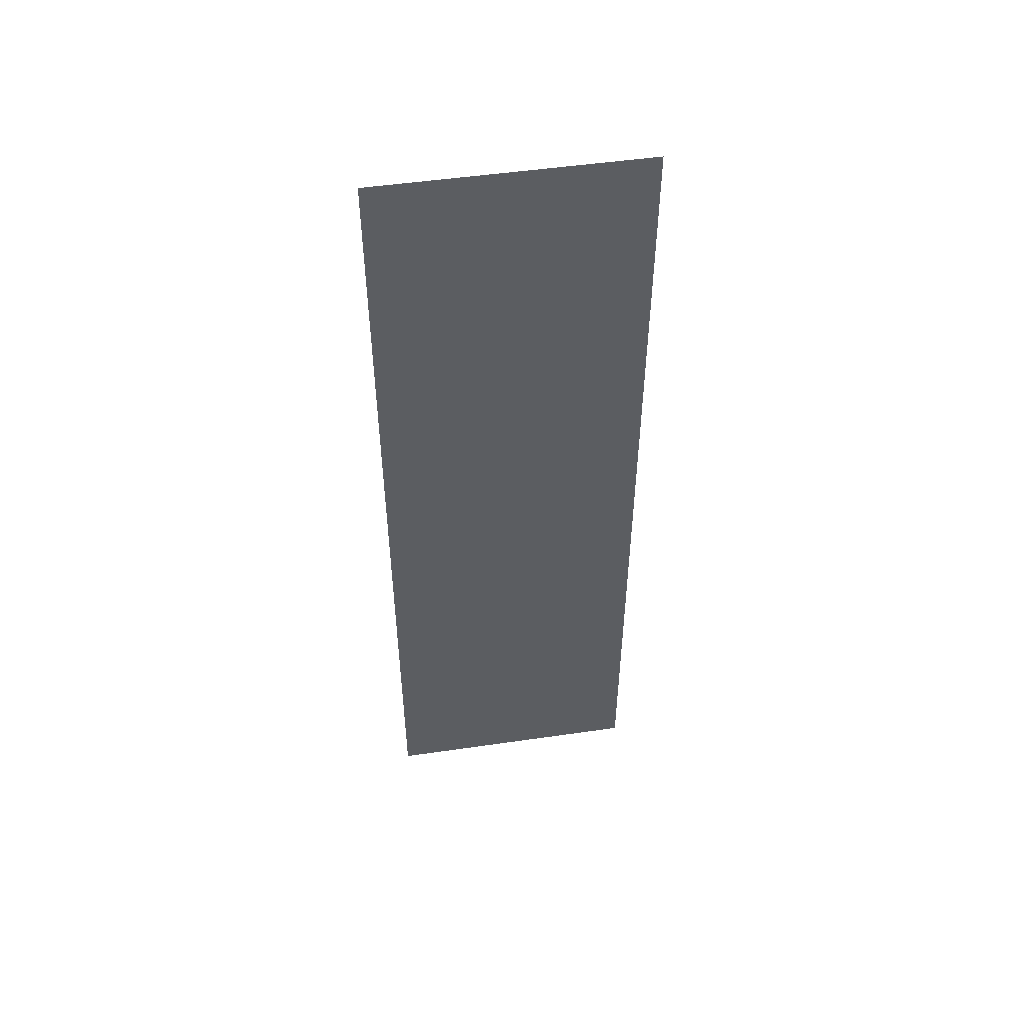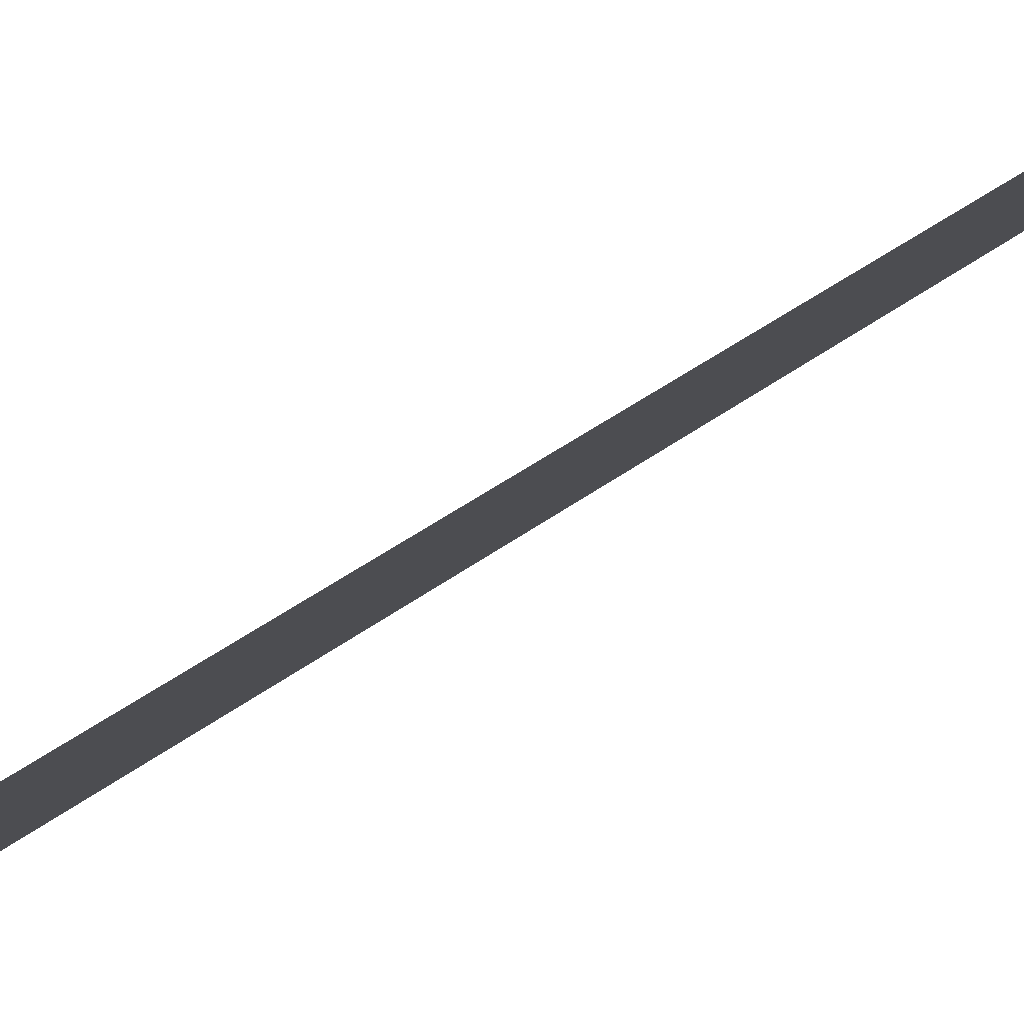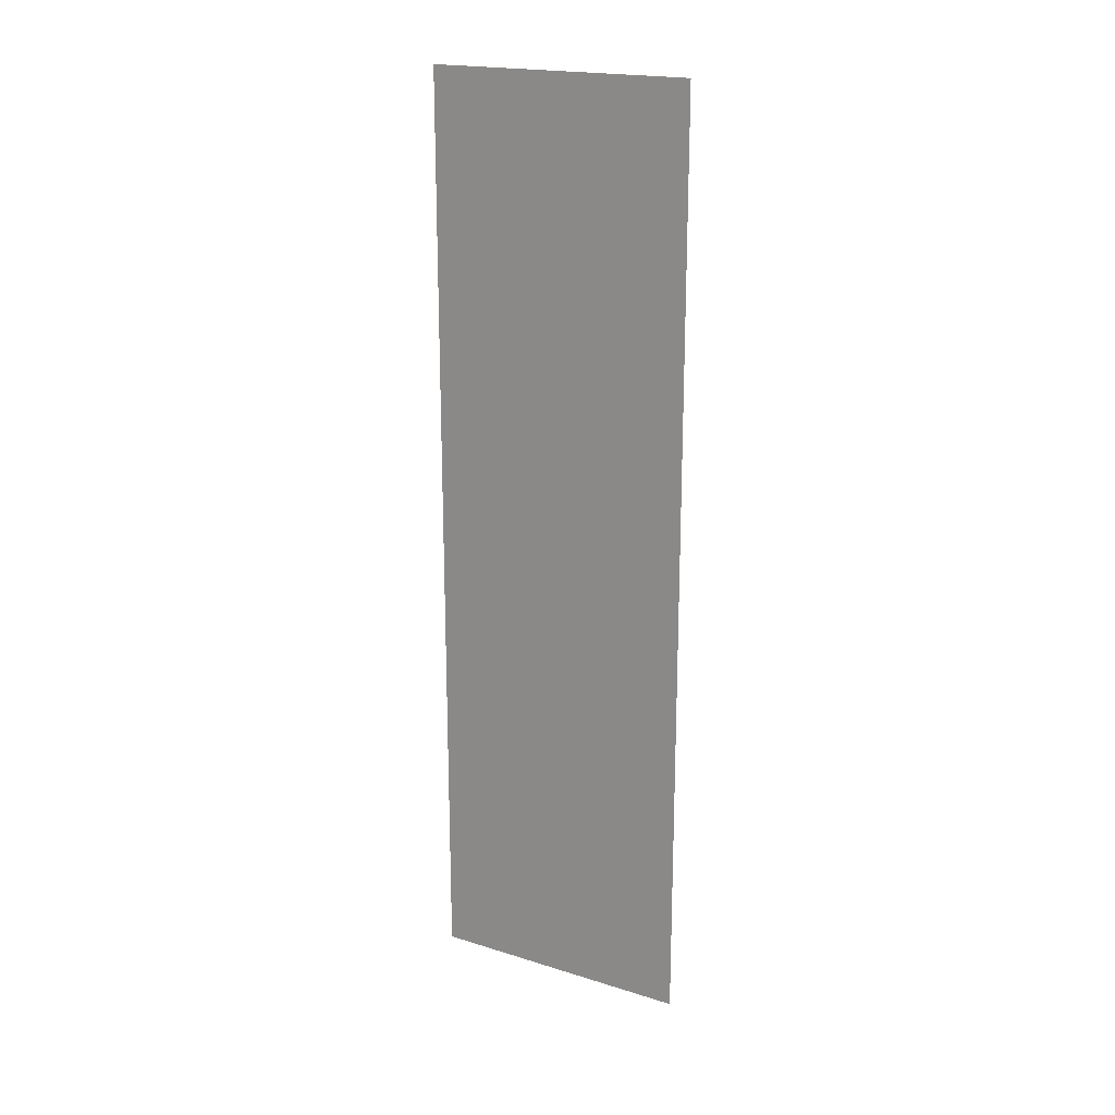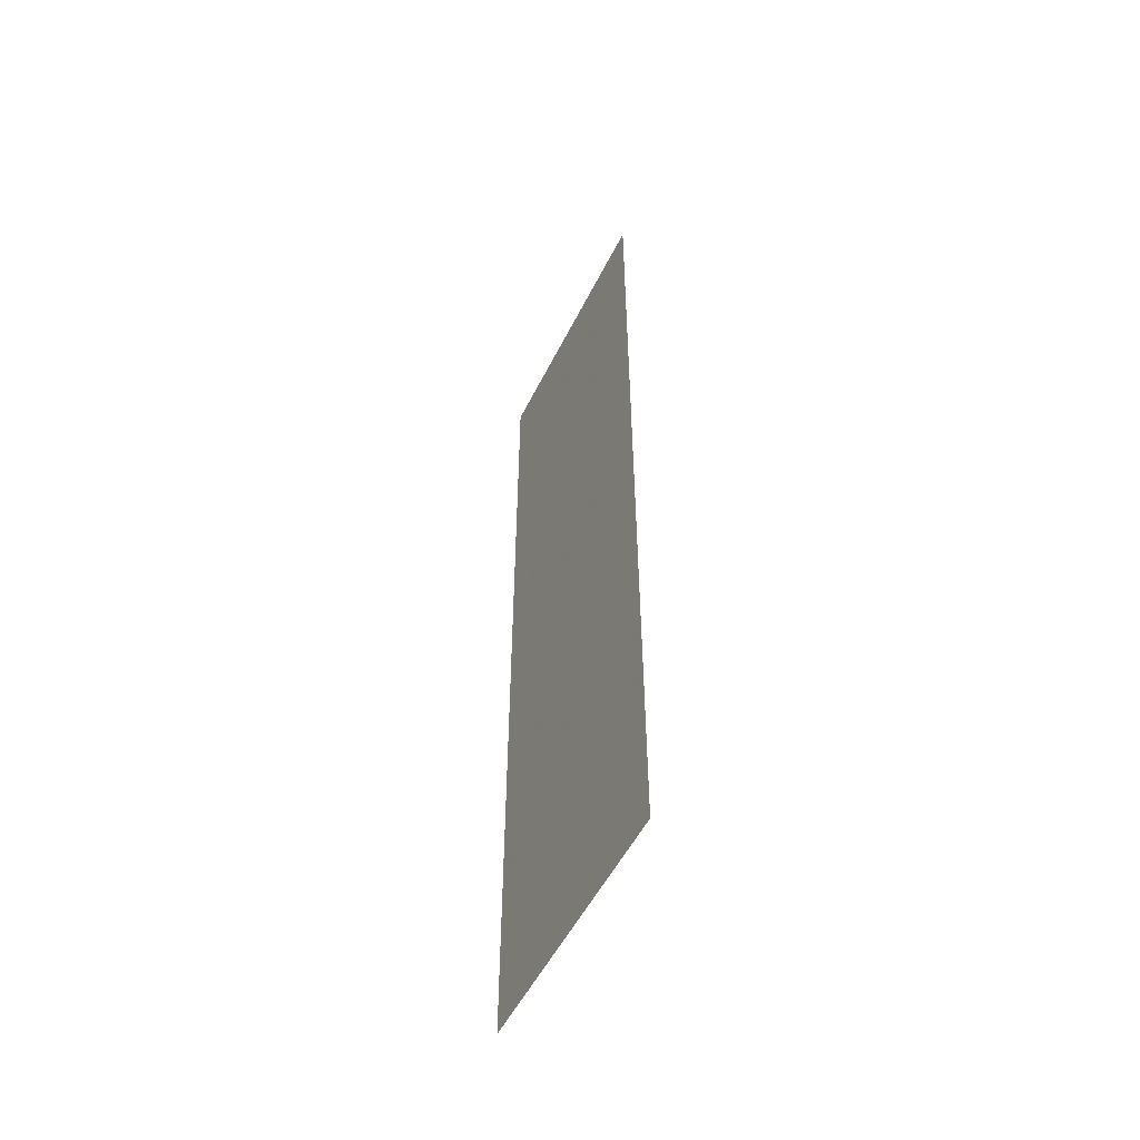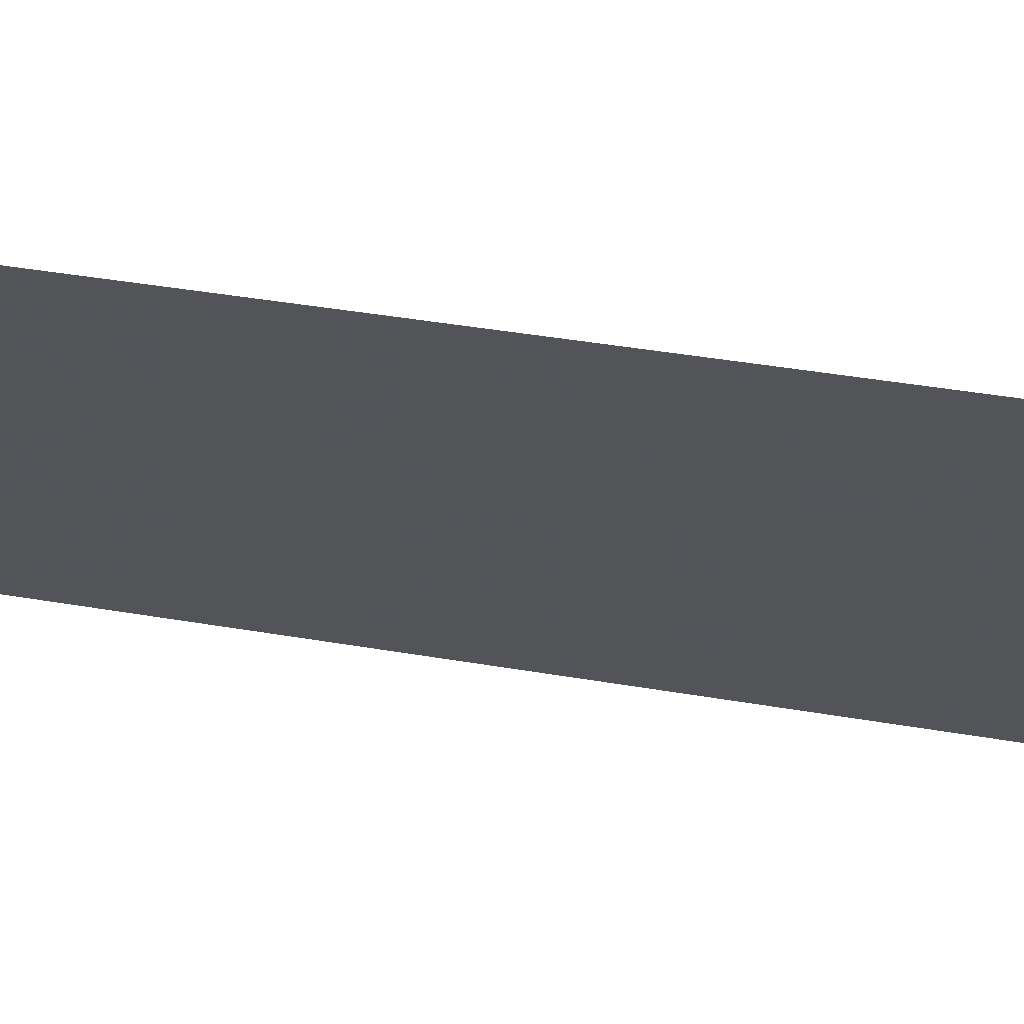
<metadata>
{"format":"obj","ext":"obj","renderer":"f3d","projection":"perspective","resolution":1024,"background":"white","views":[{"elev":50.9,"azim":36.0,"up":"+Y"},{"elev":29.6,"azim":-140.6,"up":"+Z"},{"elev":19.6,"azim":-105.0,"up":"+Y"},{"elev":-53.3,"azim":108.9,"up":"+Y"},{"elev":24.3,"azim":-71.4,"up":"+Z"}]}
</metadata>
<code>
v 5027 147.2 -1834
v 5069 147.2 -1875
v 5069 352 -1875
v 5027 147.2 -1834
v 5069 352 -1875
v 5027 352 -1834
f 1 2 3
f 4 5 6

</code>
